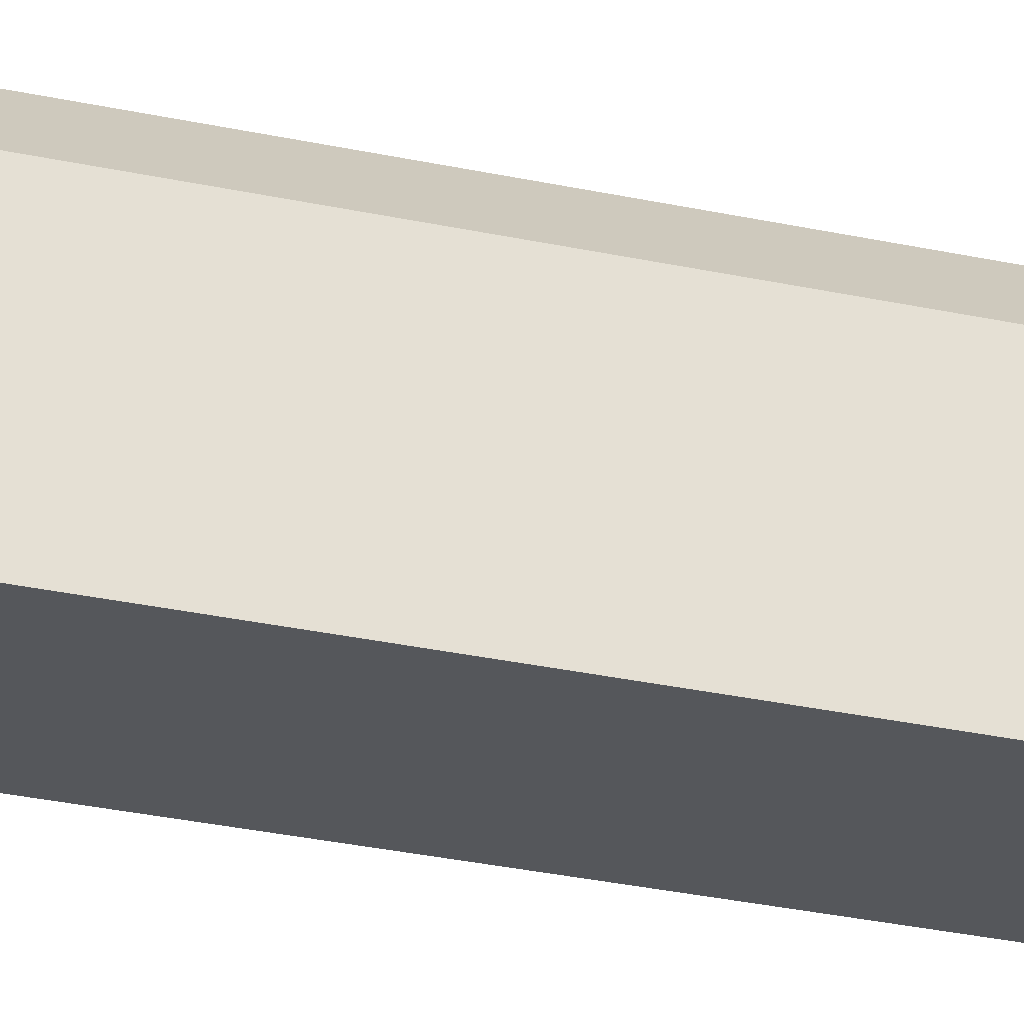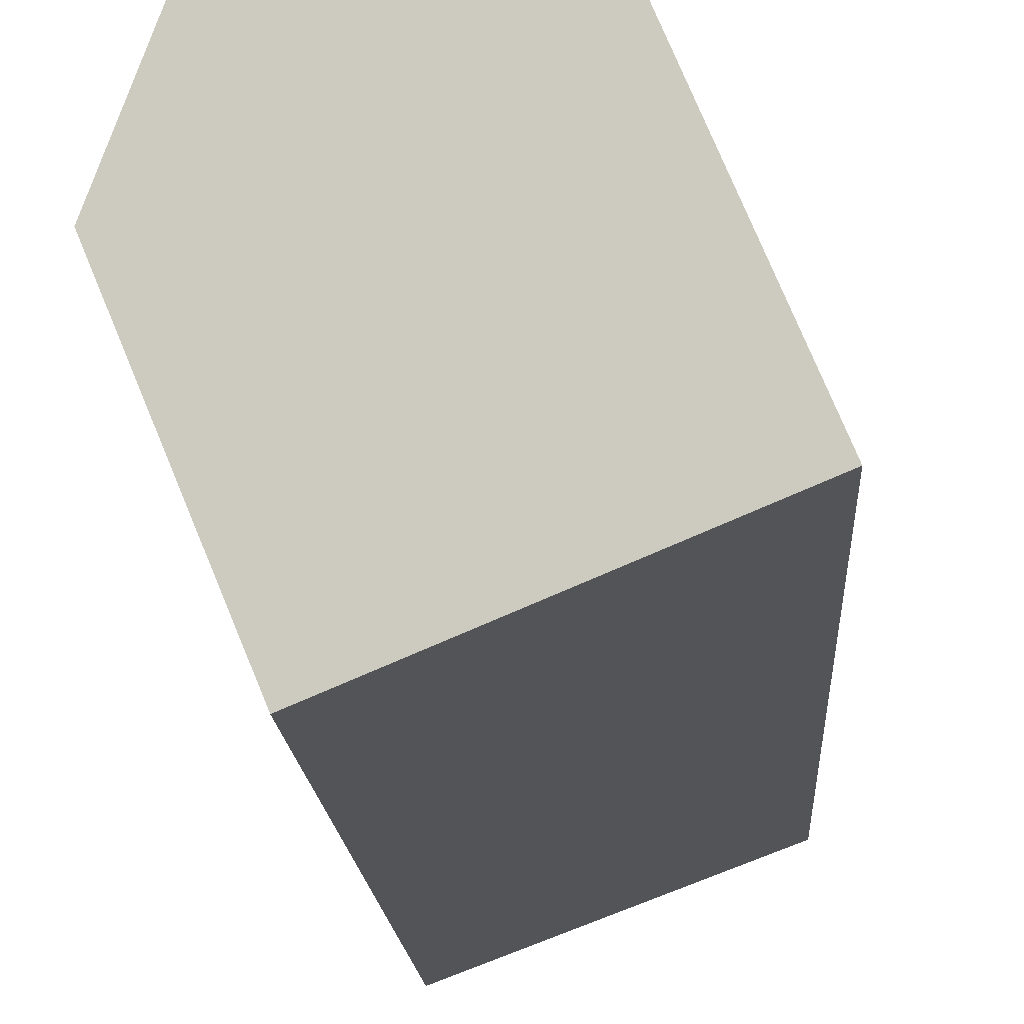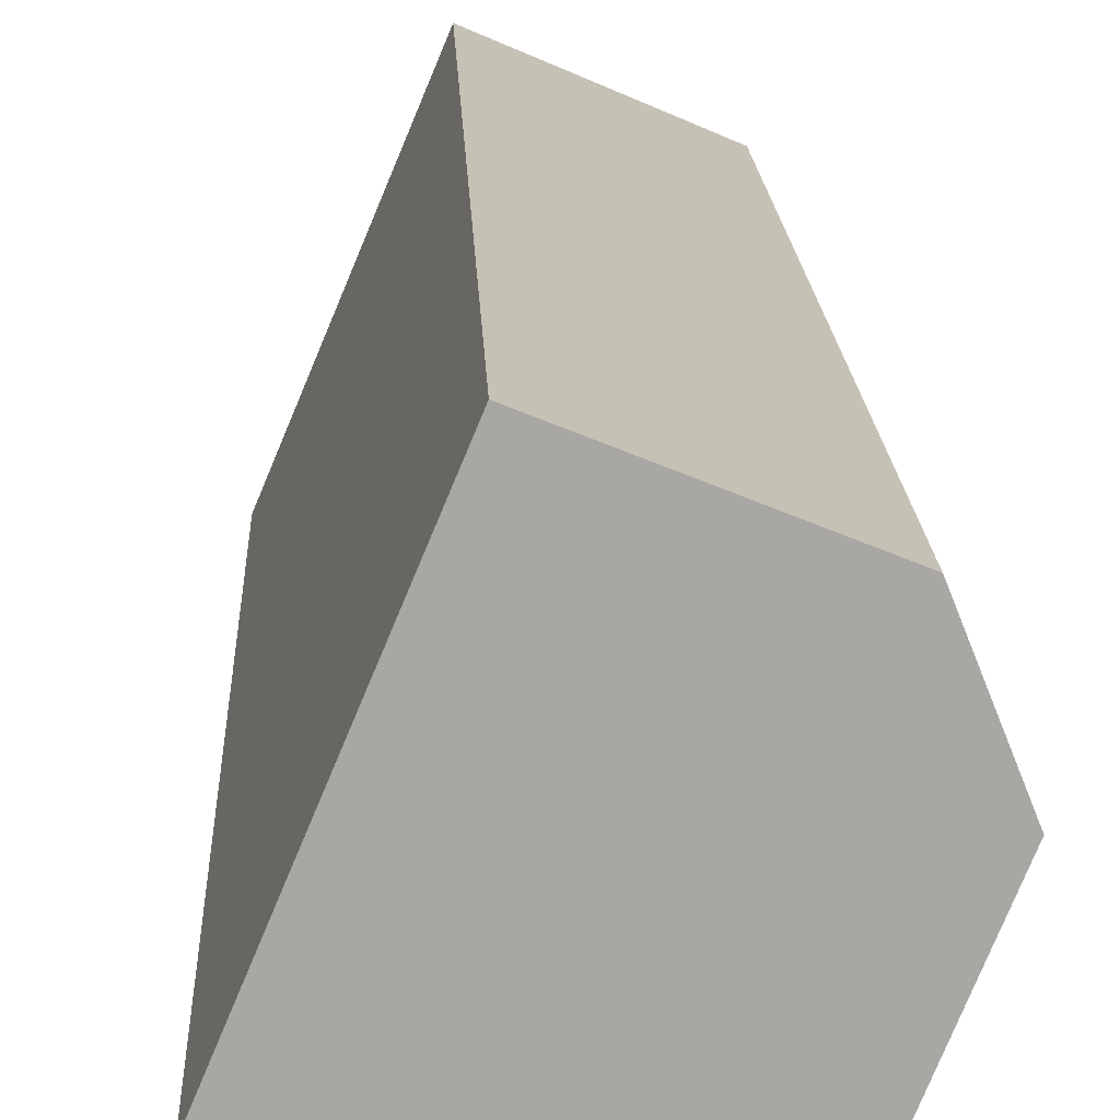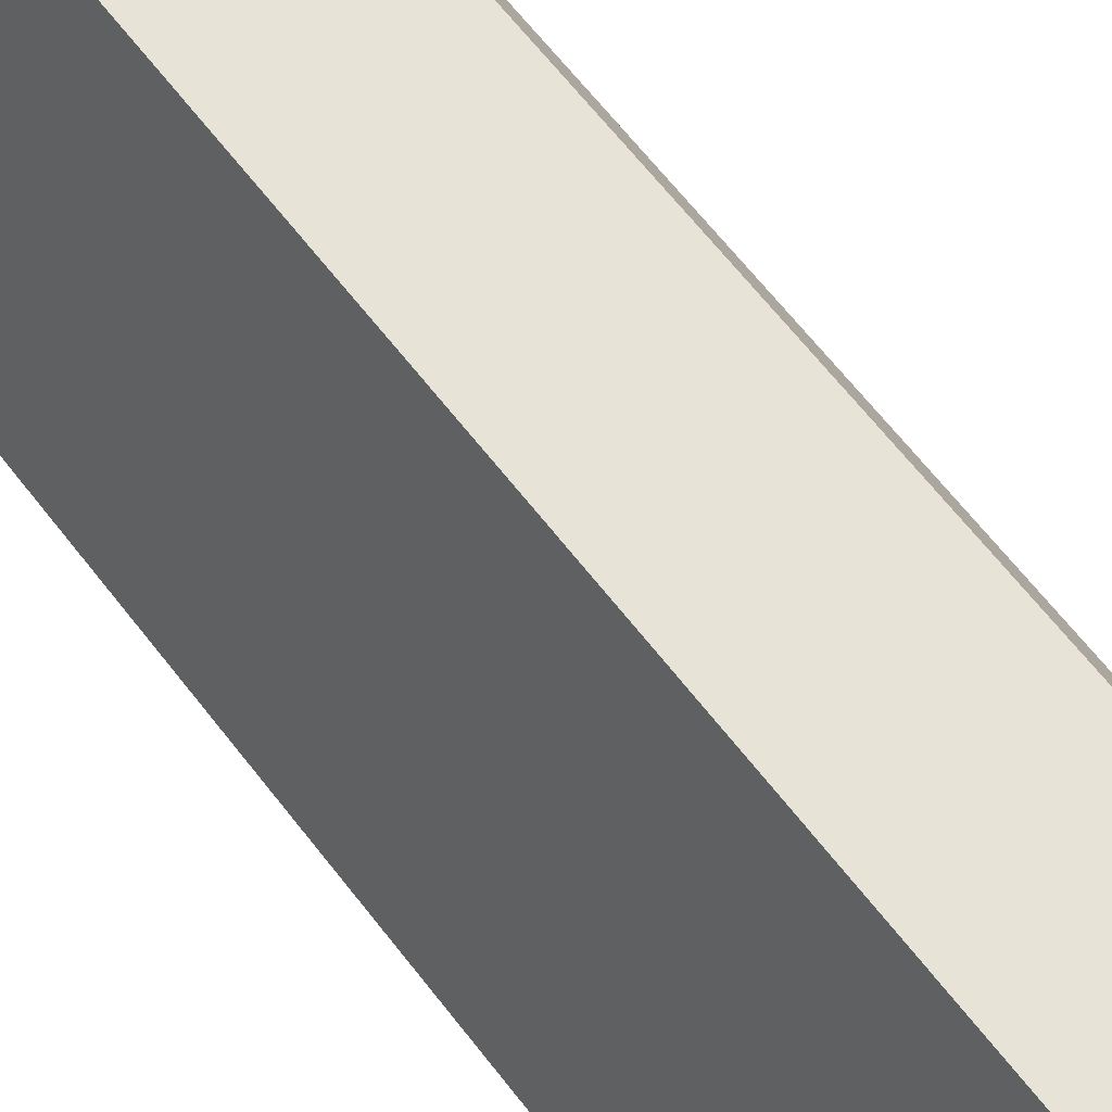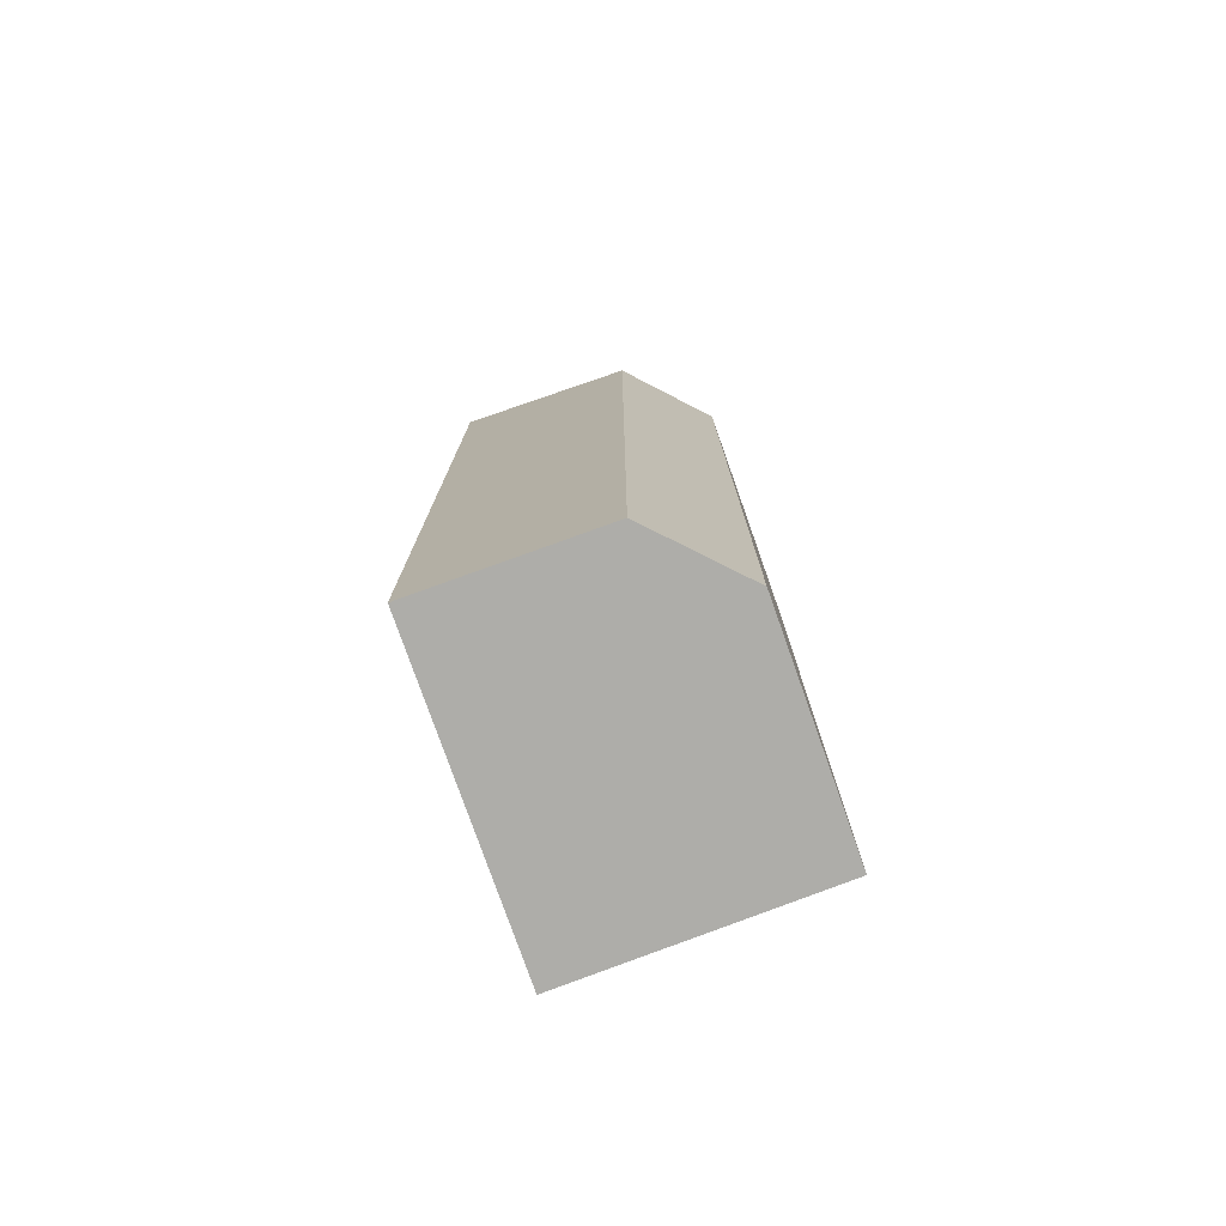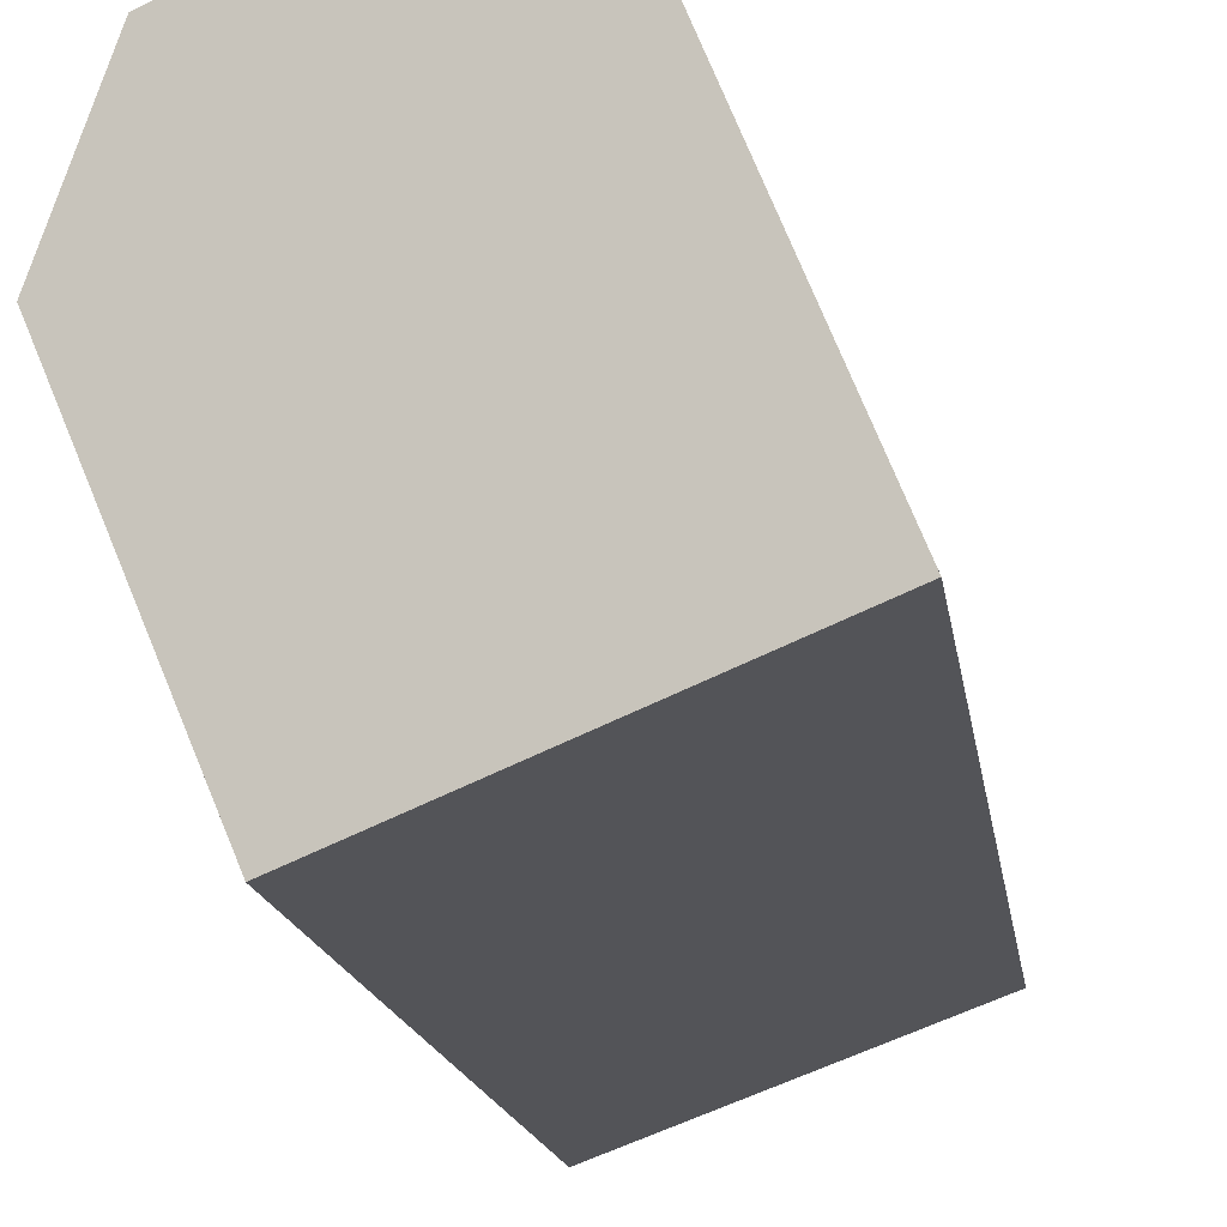
<metadata>
{"format":"obj","ext":"obj","renderer":"f3d","projection":"perspective","resolution":1024,"background":"white","views":[{"elev":-47.2,"azim":77.7,"up":"+Z"},{"elev":-14.2,"azim":-177.1,"up":"+Z"},{"elev":15.7,"azim":-2.2,"up":"+Z"},{"elev":67.1,"azim":-38.2,"up":"+Z"},{"elev":-77.1,"azim":41.8,"up":"+Y"},{"elev":-13.2,"azim":-173.3,"up":"+Z"}]}
</metadata>
<code>
v  0 12.78 7.824e-16
v  4.551 12.22 1.661
v  3.352 12.21 -1.263
v  1.672 12.78 4.017
v  3.987 12.38 3.084
v  3.987 -1.888e-16 3.084
v  4.551 -1.017e-16 1.661
v  3.352 7.734e-17 -1.263
v  0 0 0
v  1.672 -2.46e-16 4.017
g defaultobject
f 1 2 3
f 2 1 4
f 2 4 5
f 6 2 5
f 2 6 7
f 7 3 2
f 3 7 8
f 3 9 1
f 9 3 8
f 9 4 1
f 4 9 10
f 10 5 4
f 5 10 6
f 7 9 8
f 9 7 6
f 9 6 10

</code>
